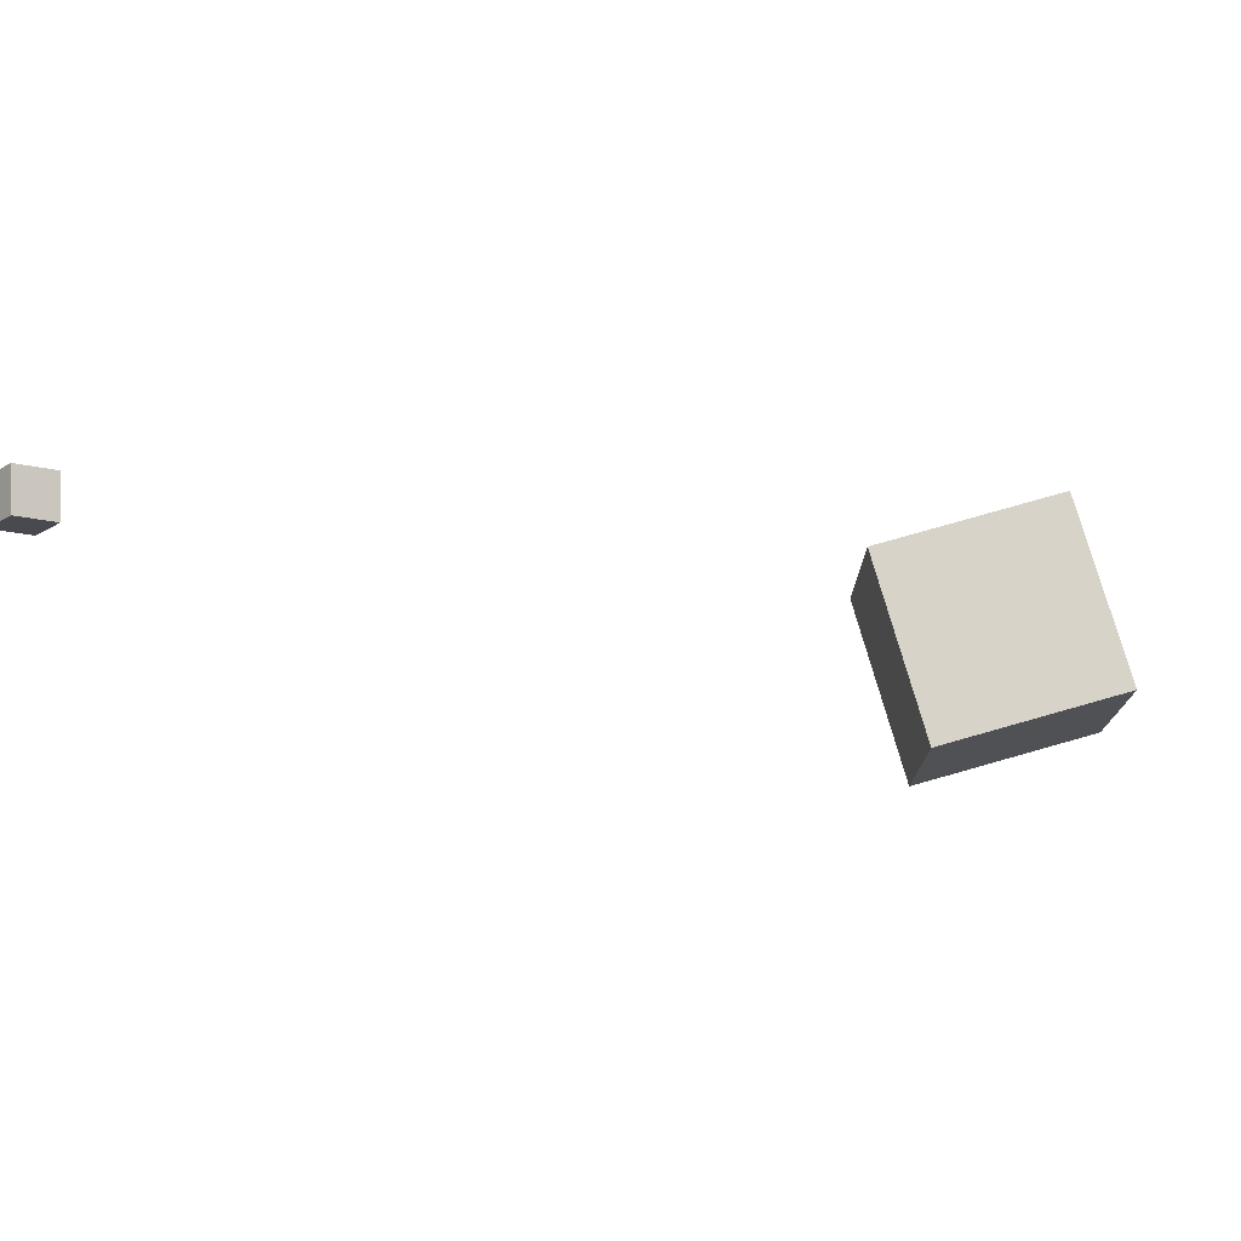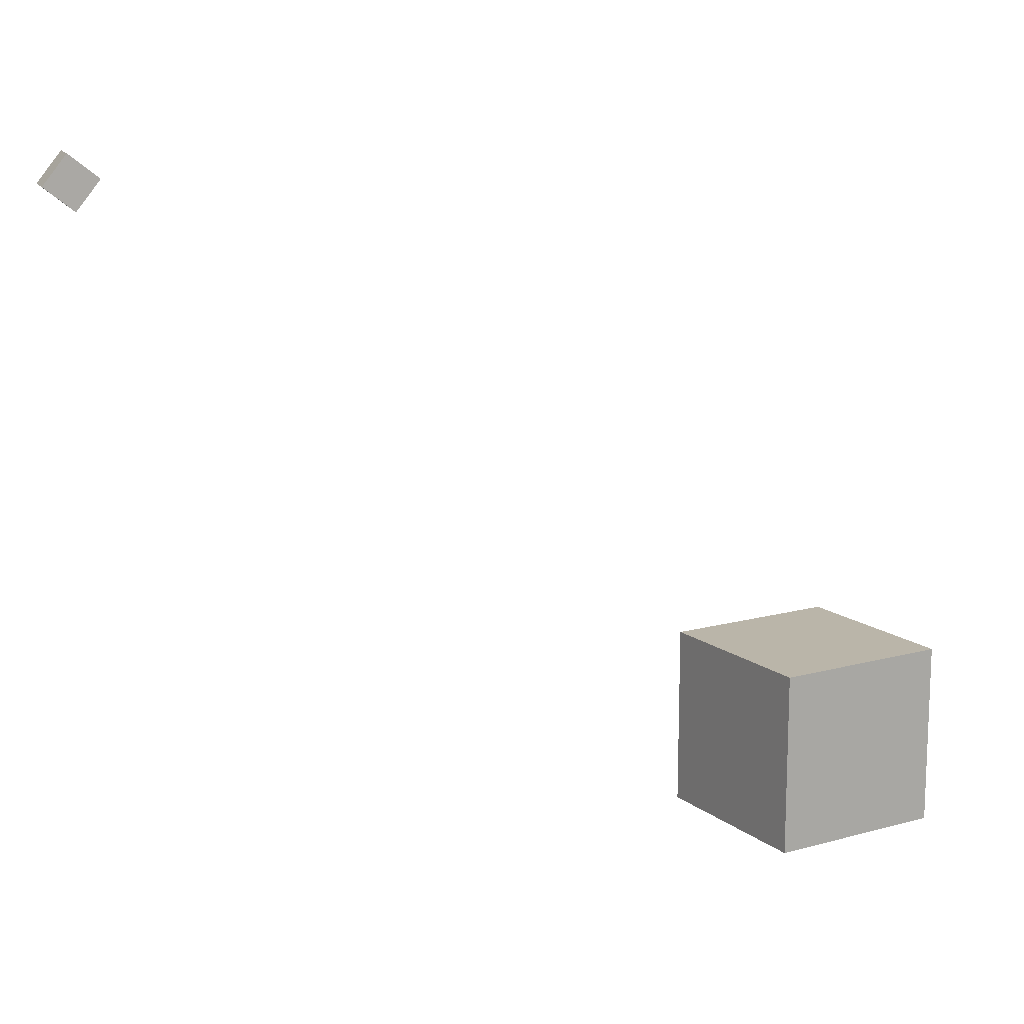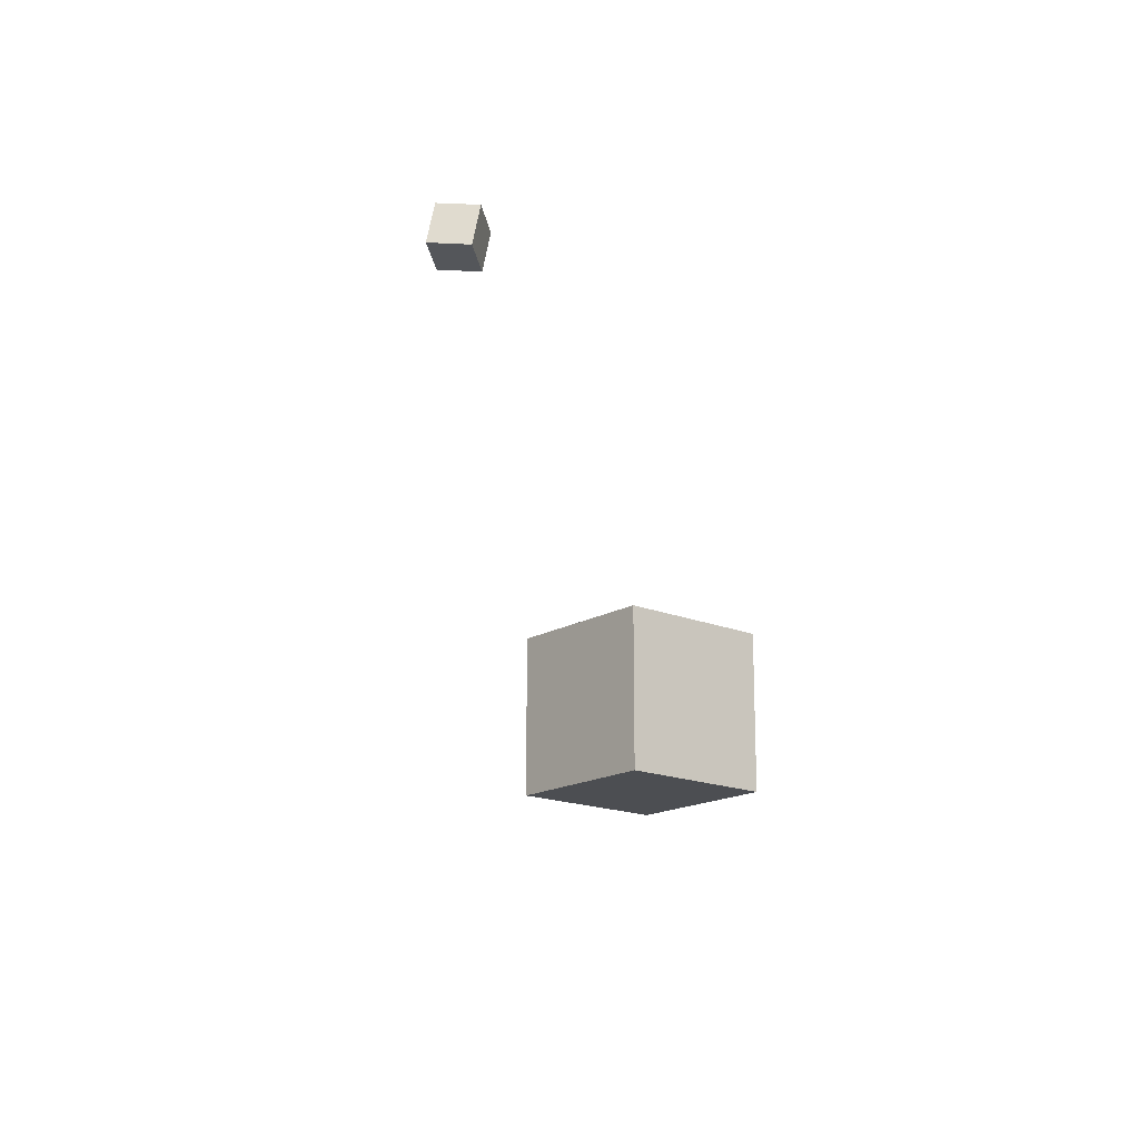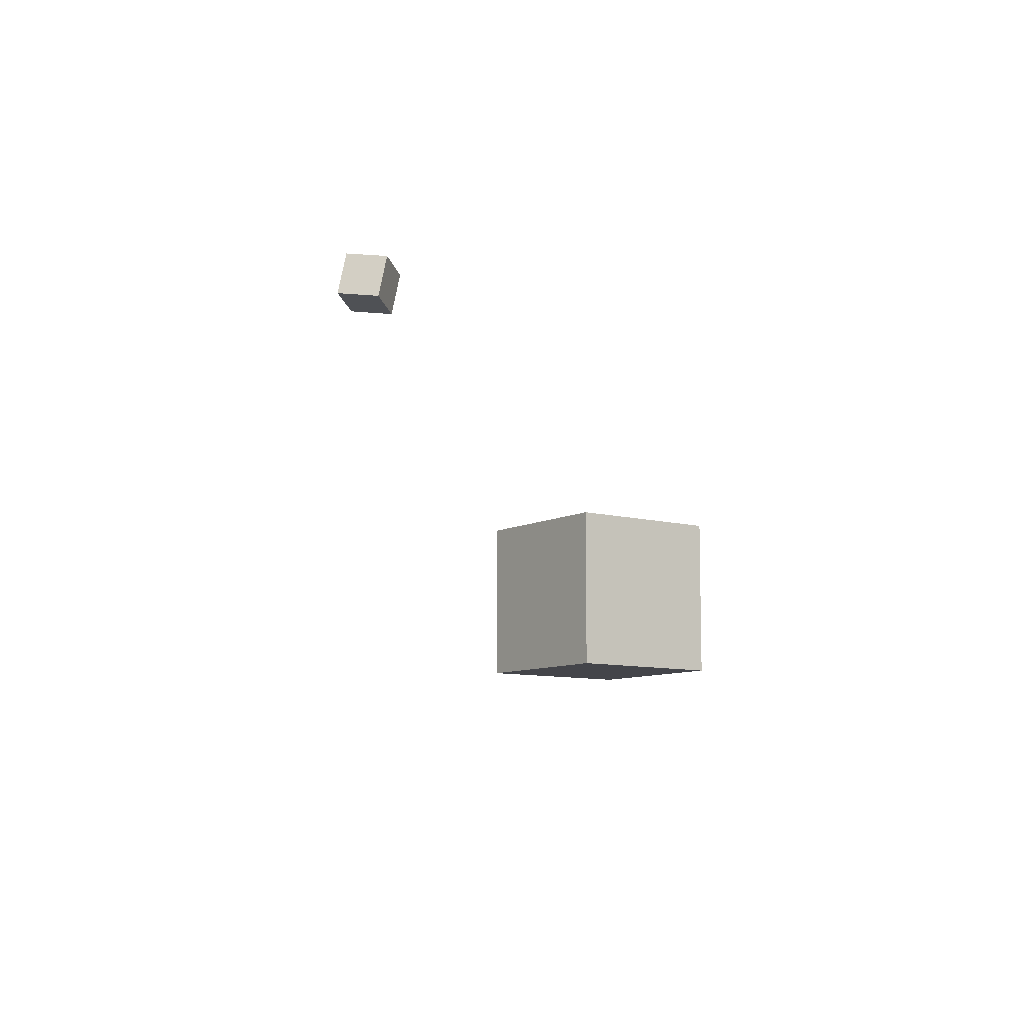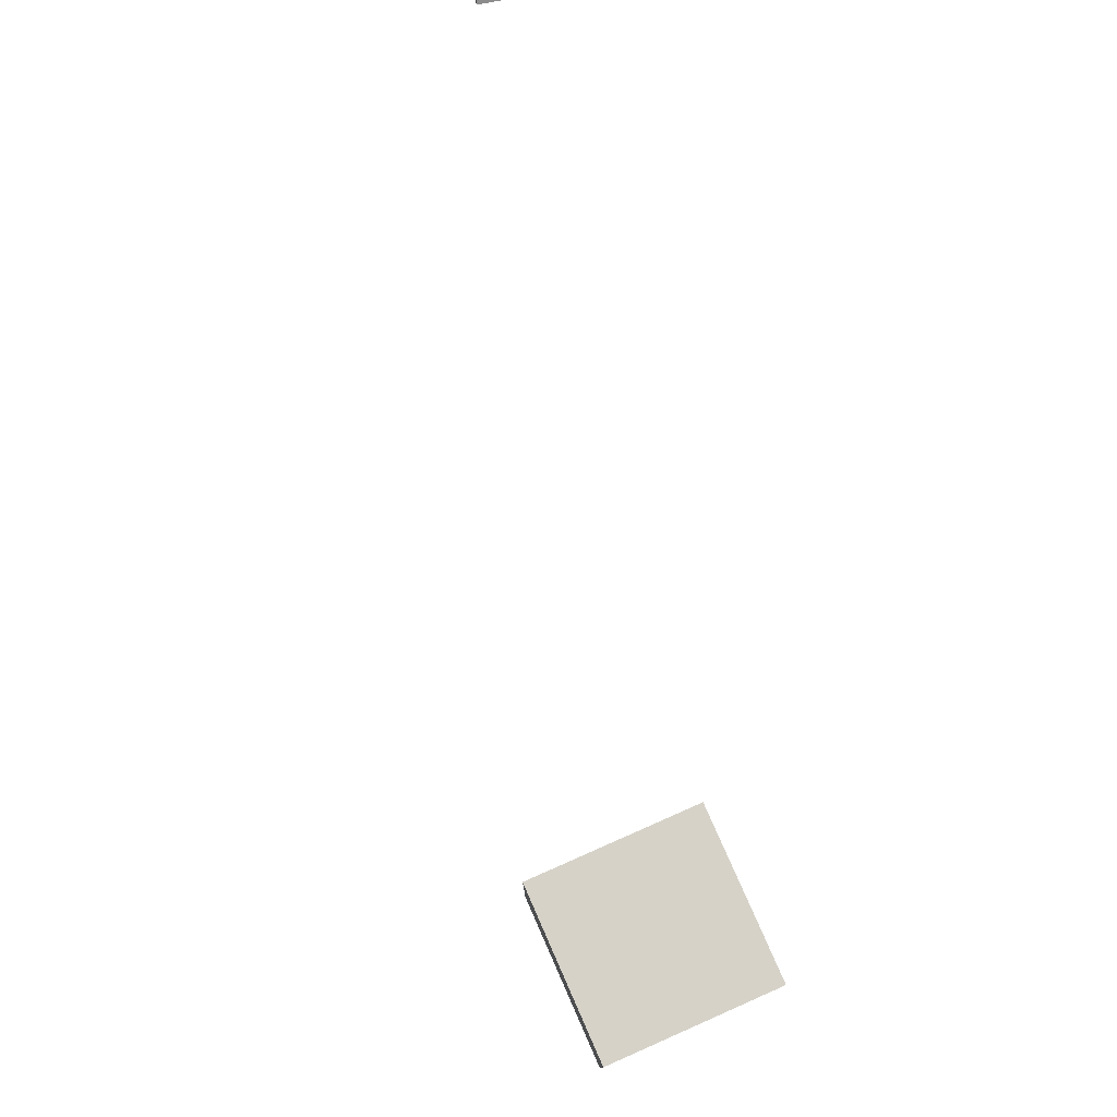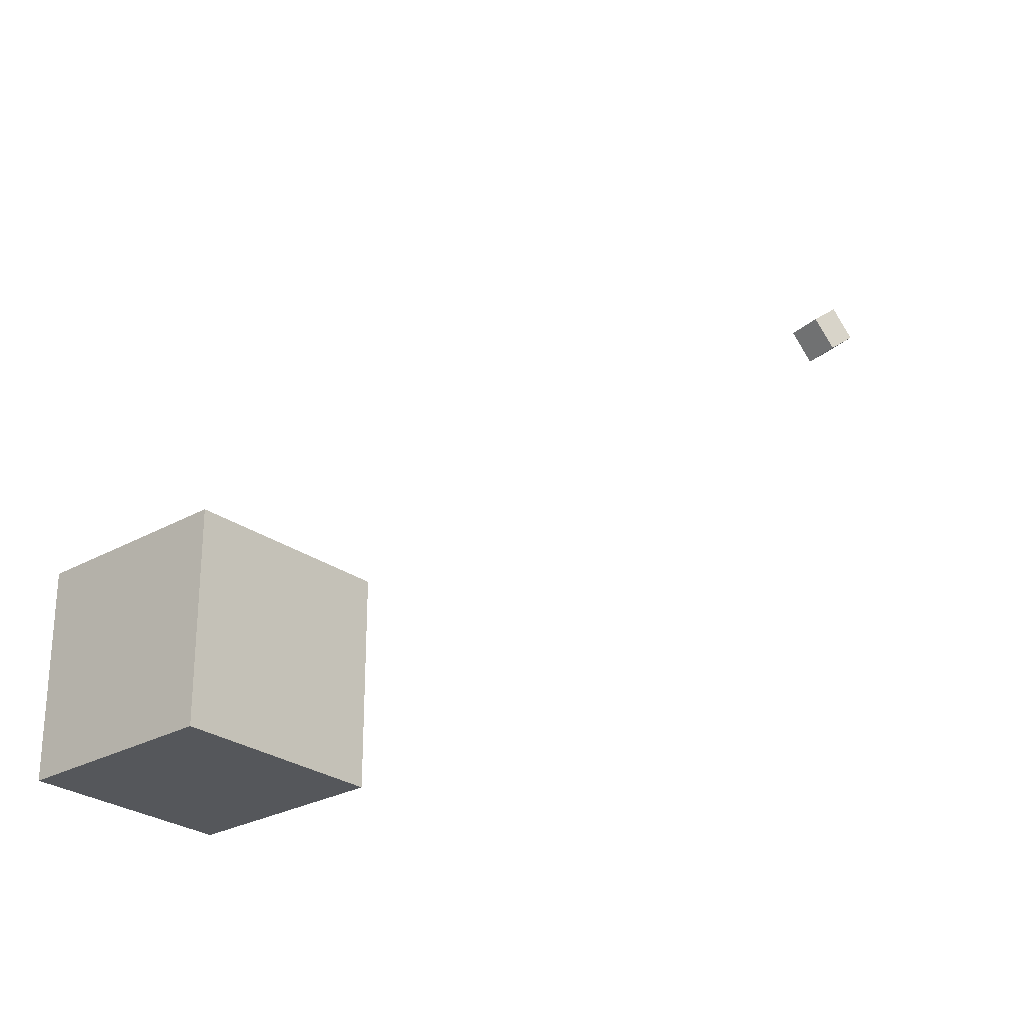
<metadata>
{"format":"obj","ext":"obj","renderer":"f3d","projection":"perspective","resolution":1024,"background":"white","views":[{"elev":76.3,"azim":164.1,"up":"+Y"},{"elev":13.6,"azim":148.5,"up":"+Y"},{"elev":-16.9,"azim":139.7,"up":"+Z"},{"elev":-9.2,"azim":143.8,"up":"+Z"},{"elev":78.0,"azim":-113.8,"up":"+Y"},{"elev":-26.5,"azim":-48.5,"up":"+Y"}]}
</metadata>
<code>
o Cube
v 1 1 4.766
v 1 -1 4.766
v 1 1 6.766
v 1 -1 6.766
v -1 1 4.766
v -1 -1 4.766
v -1 1 6.766
v -1 -1 6.766
f 7 6 8
f 2 8 6
f 1 4 2
f 5 2 6
f 7 5 6
f 2 4 8
f 1 3 4
f 5 1 2
f 5 3 1
f 5 7 3
f 3 8 4
f 3 7 8
o CameraBox
v 7.705 6.099 7.735
v 8.01 6.349 7.805
v 7.462 6.412 7.68
v 7.766 6.662 7.749
v 7.794 6.099 7.345
v 8.099 6.349 7.415
v 7.551 6.412 7.29
v 7.856 6.662 7.359
f 10 11 9
f 12 15 11
f 16 13 15
f 14 9 13
f 12 14 16
f 10 12 11
f 12 16 15
f 16 14 13
f 14 10 9
f 12 10 14
f 15 9 11
f 15 13 9

</code>
